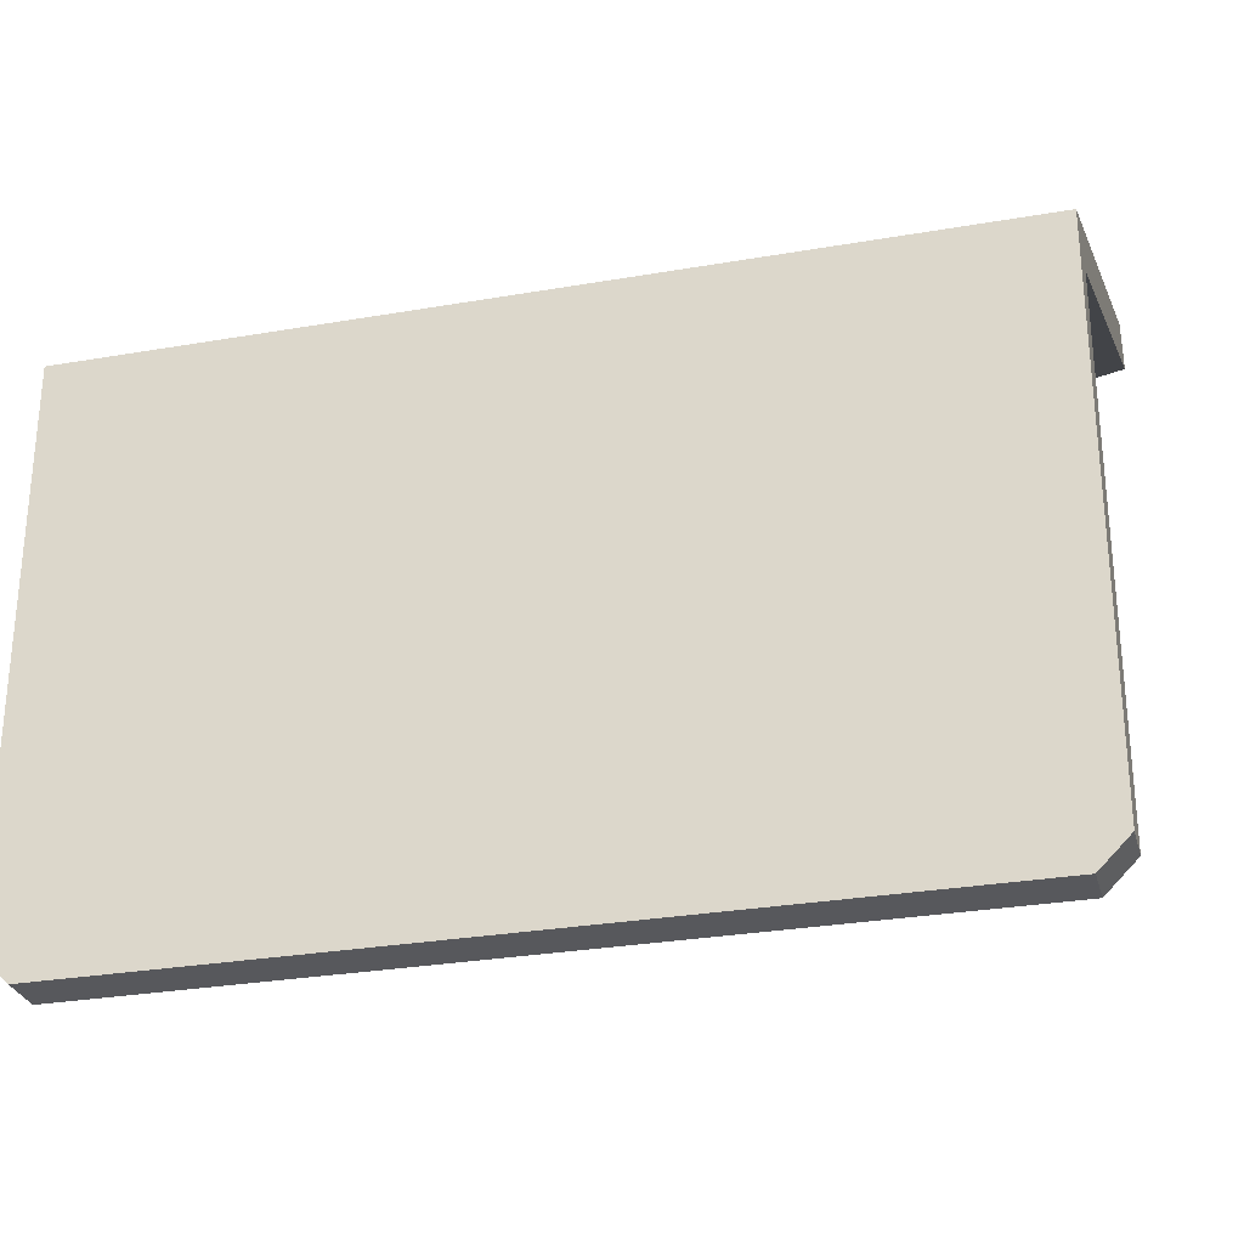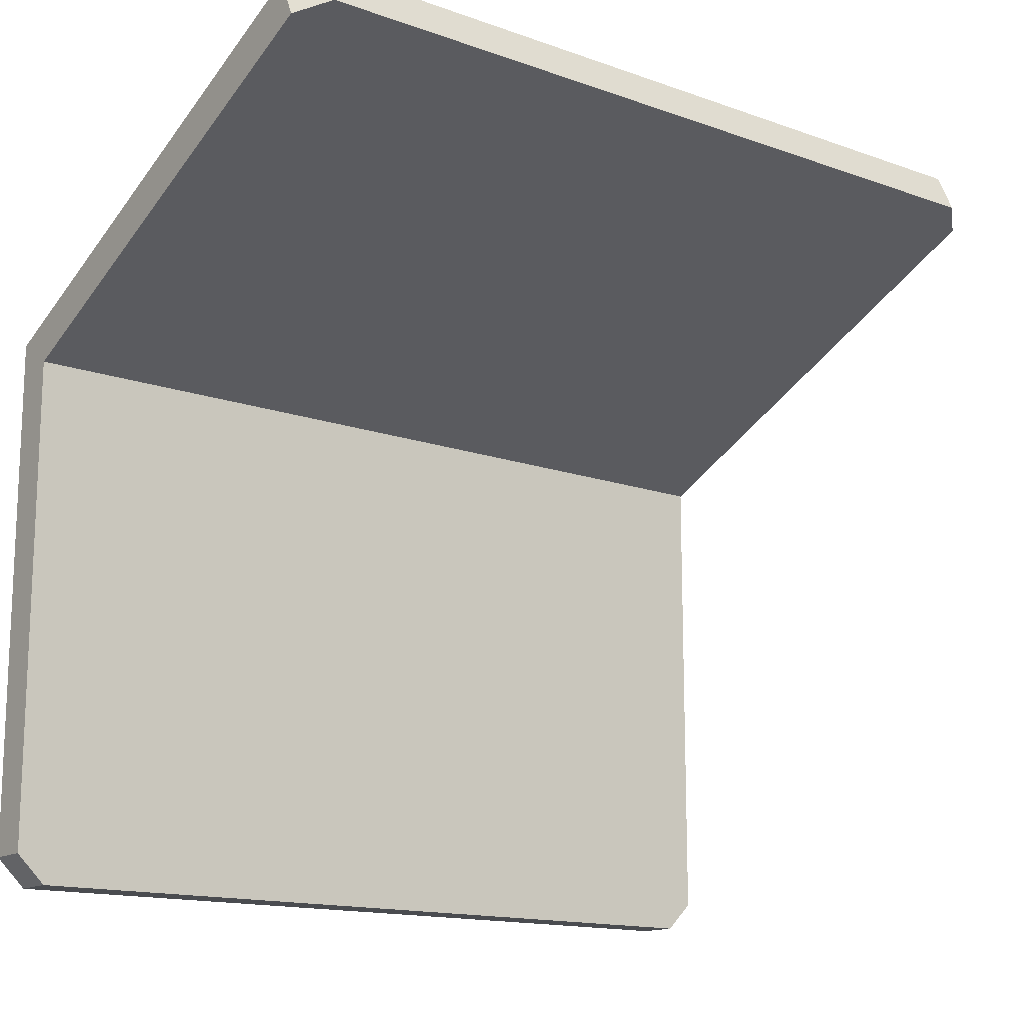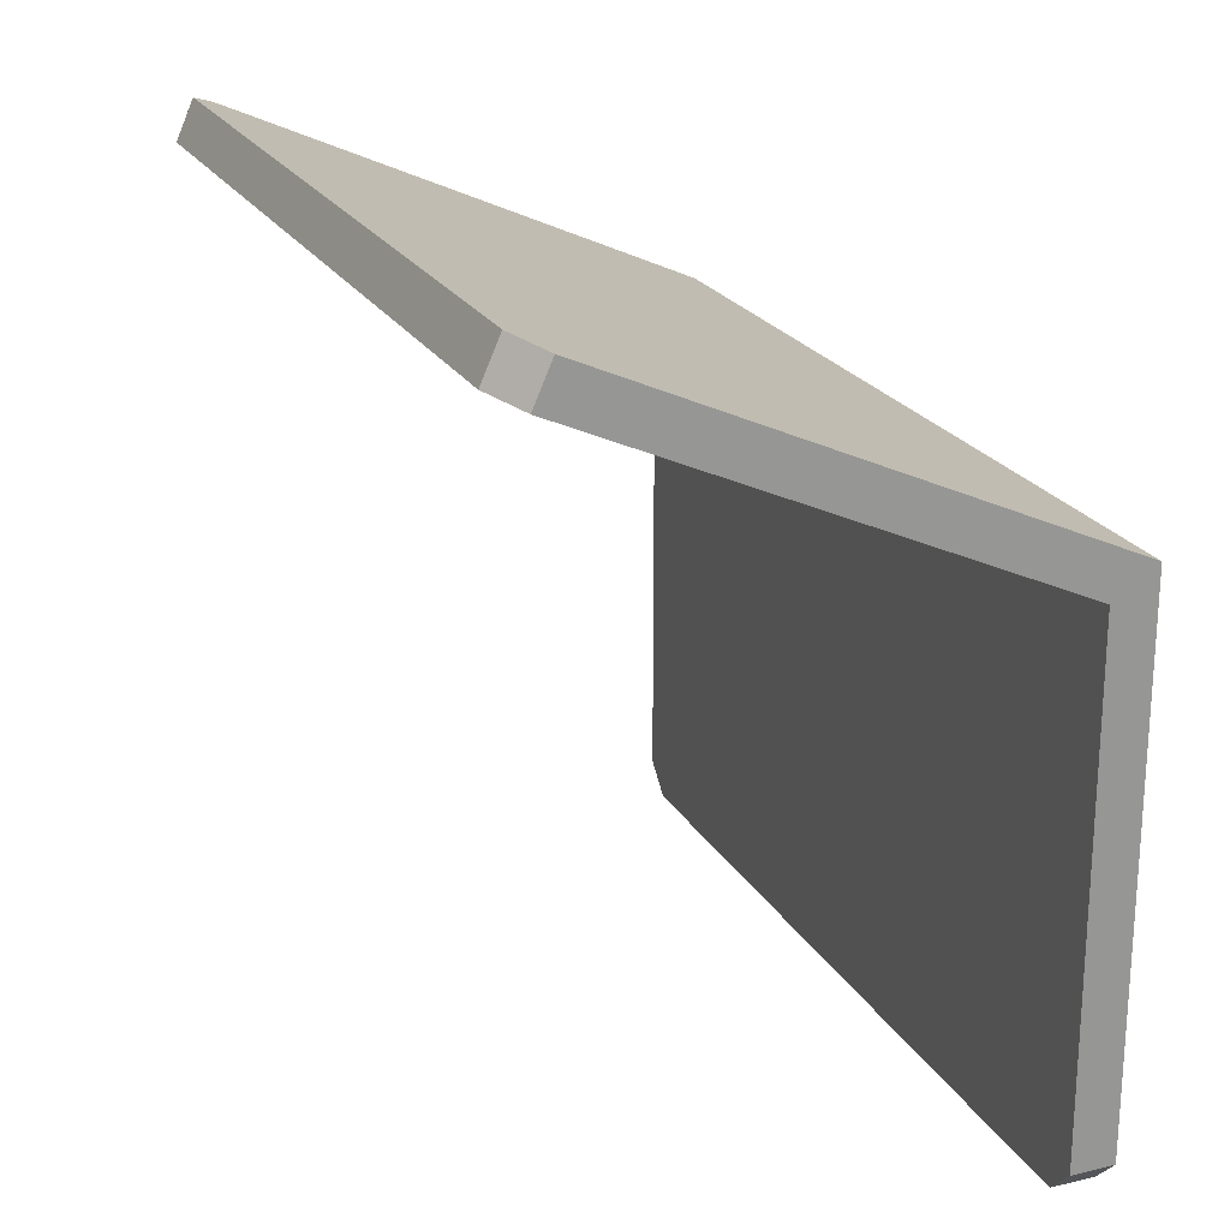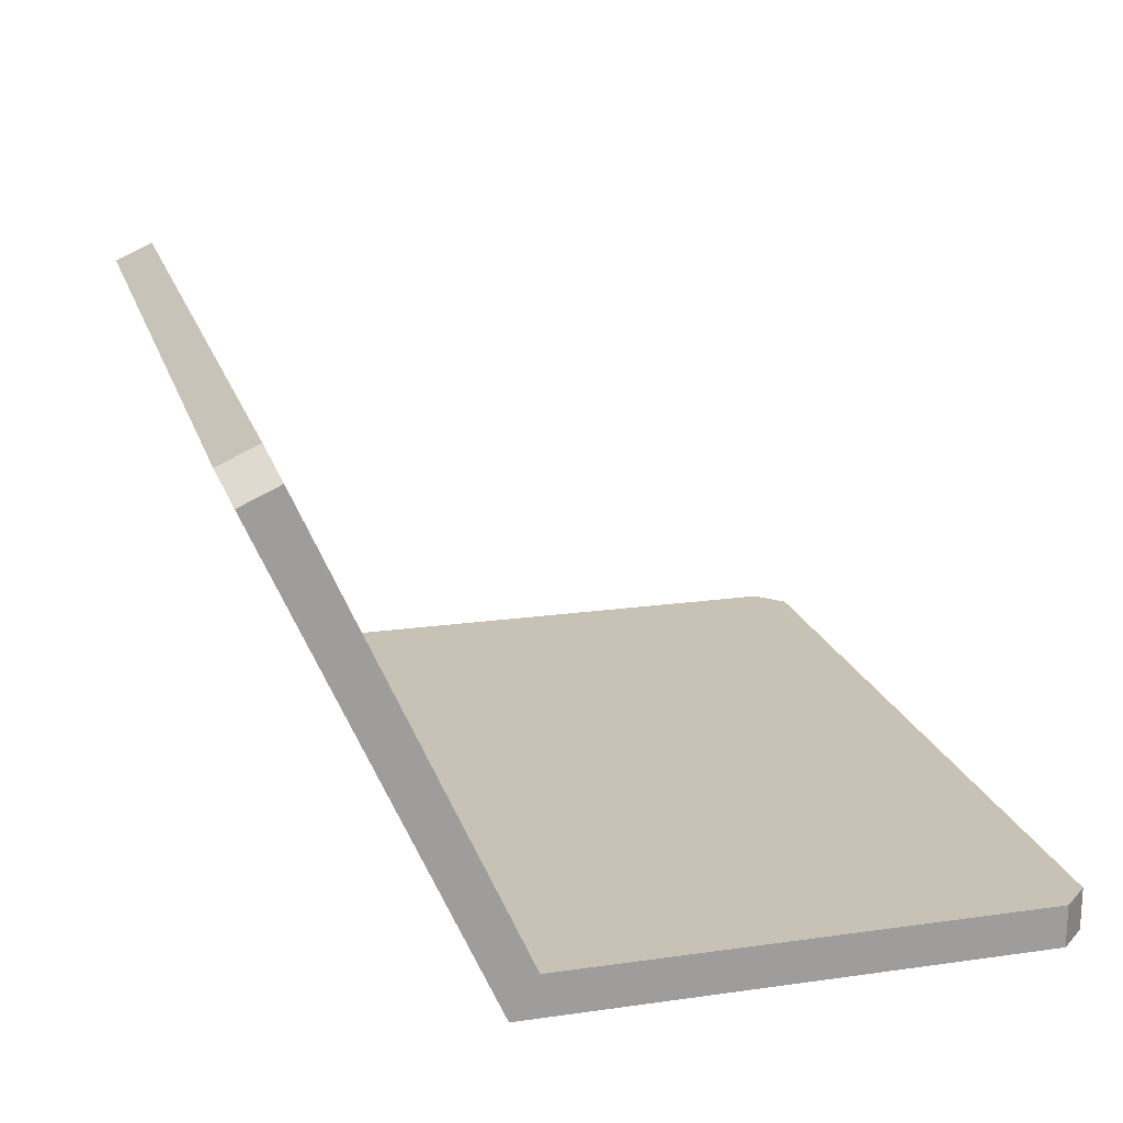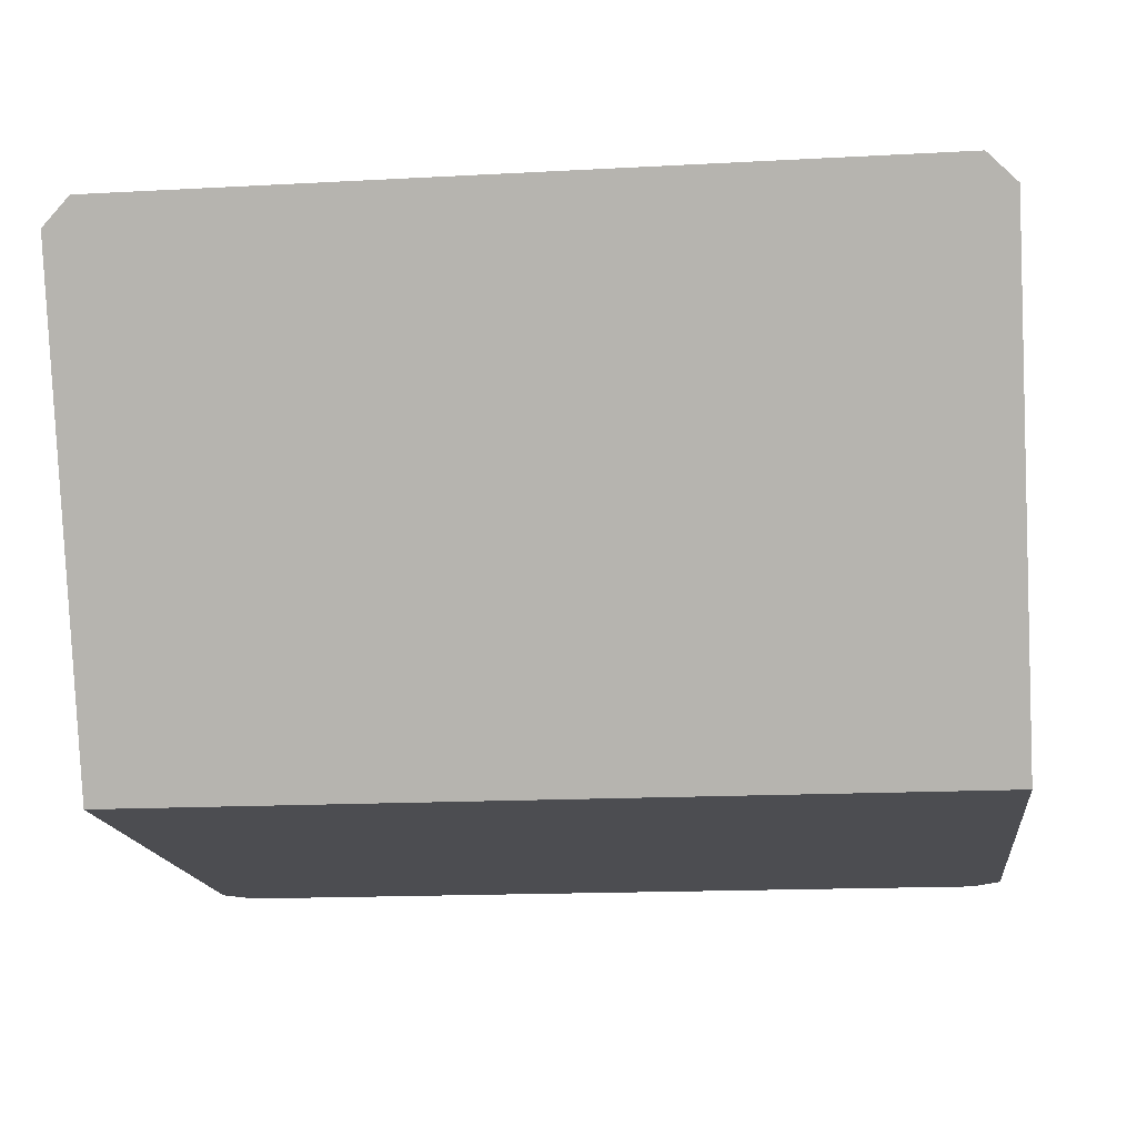
<metadata>
{"format":"obj","ext":"obj","renderer":"f3d","projection":"perspective","resolution":1024,"background":"white","views":[{"elev":-28.8,"azim":14.6,"up":"+Z"},{"elev":-14.8,"azim":142.5,"up":"+Z"},{"elev":22.0,"azim":-112.4,"up":"+Z"},{"elev":19.0,"azim":74.9,"up":"+Y"},{"elev":-16.1,"azim":6.4,"up":"+Y"}]}
</metadata>
<code>
v 0 0 0.0088
v 0 0 0.1701
v -0.264 0 0.1701
v -0.264 0 0.1701
v -0.0088 0 0
v 0 0 0.0088
v -0.264 0 0.1701
v -0.2552 0 0
v -0.0088 0 0
v -0.264 0 0.1701
v -0.264 0 0.0088
v -0.2552 0 0
v 0 0 0.0088
v -0.0088 0 0
v -0.0088 0.0132 0
v -0.0088 0.0132 0
v 0 0.0132 0.0088
v 0 0 0.0088
v -0.2552 0 0
v -0.264 0 0.0088
v -0.264 0.0132 0.0088
v -0.264 0.0132 0.0088
v -0.2552 0.0132 0
v -0.2552 0 0
v -0.0088 0 0
v -0.2552 0 0
v -0.2552 0.0132 0
v -0.2552 0.0132 0
v -0.0088 0.0132 0
v -0.0088 0 0
v 0 0.1484 0.2365
v 0 0.1538 0.2244
v -0.0088 0.1618 0.228
v -0.0088 0.1618 0.228
v -0.0088 0.1564 0.2401
v 0 0.1484 0.2365
v -0.2463 0.0294 0.1688
v 0 0.0132 0.1615
v -0.264 0.0132 0.1615
v -0.264 0.0132 0.1615
v -0.264 0.1538 0.2244
v -0.2463 0.0294 0.1688
v -0.264 0.1538 0.2244
v -0.2463 0.1456 0.2208
v -0.2463 0.0294 0.1688
v -0.264 0.1538 0.2244
v -0.0177 0.1456 0.2208
v -0.2463 0.1456 0.2208
v 0 0.0132 0.1615
v -0.2463 0.0294 0.1688
v -0.0177 0.0294 0.1688
v -0.0177 0.0294 0.1688
v 0 0.1538 0.2244
v 0 0.0132 0.1615
v -0.0177 0.0294 0.1688
v -0.0177 0.1456 0.2208
v 0 0.1538 0.2244
v -0.0177 0.1456 0.2208
v -0.264 0.1538 0.2244
v 0 0.1538 0.2244
v -0.264 0.1538 0.2244
v -0.2552 0.1618 0.228
v 0 0.1538 0.2244
v -0.2552 0.1618 0.228
v -0.0088 0.1618 0.228
v 0 0.1538 0.2244
v 0 0 0.0088
v 0 0.0132 0.0088
v 0 0.0132 0.1615
v 0 0.0132 0.1615
v 0 0 0.1701
v 0 0 0.0088
v 0 0.0132 0.1615
v 0 0.1538 0.2244
v 0 0 0.1701
v 0 0.1538 0.2244
v 0 0.1484 0.2365
v 0 0 0.1701
v -0.2552 0.1618 0.228
v -0.264 0.1538 0.2244
v -0.264 0.1484 0.2365
v -0.264 0.1484 0.2365
v -0.2552 0.1564 0.2401
v -0.2552 0.1618 0.228
v -0.0088 0.1564 0.2401
v -0.0088 0.1618 0.228
v -0.2552 0.1618 0.228
v -0.2552 0.1618 0.228
v -0.2552 0.1564 0.2401
v -0.0088 0.1564 0.2401
v -0.264 0 0.1701
v 0 0 0.1701
v 0 0.1484 0.2365
v 0 0.1484 0.2365
v -0.264 0.1484 0.2365
v -0.264 0 0.1701
v 0 0.1484 0.2365
v -0.0088 0.1564 0.2401
v -0.264 0.1484 0.2365
v -0.0088 0.1564 0.2401
v -0.2552 0.1564 0.2401
v -0.264 0.1484 0.2365
v -0.0799 0.0132 0.019
v -0.0257 0.0132 0.0683
v -0.0088 0.0132 0
v -0.0088 0.0132 0
v -0.2552 0.0132 0
v -0.0799 0.0132 0.019
v -0.2552 0.0132 0
v -0.1283 0.0132 0.019
v -0.0799 0.0132 0.019
v -0.2552 0.0132 0
v -0.1283 0.0132 0.0455
v -0.1283 0.0132 0.019
v -0.2552 0.0132 0
v -0.1774 0.0132 0.0683
v -0.1283 0.0132 0.0455
v -0.2552 0.0132 0
v -0.1904 0.0132 0.0683
v -0.1774 0.0132 0.0683
v -0.1904 0.0132 0.0683
v -0.1774 0.0132 0.1383
v -0.1774 0.0132 0.0683
v -0.2552 0.0132 0
v -0.2423 0.0132 0.0683
v -0.1904 0.0132 0.0683
v -0.2552 0.0132 0
v -0.2423 0.0132 0.1383
v -0.2423 0.0132 0.0683
v -0.0088 0.0132 0
v -0.0257 0.0132 0.0683
v -0.0257 0.0132 0.1383
v -0.0088 0.0132 0
v -0.0257 0.0132 0.1383
v 0 0.0132 0.1615
v 0 0.0132 0.1615
v 0 0.0132 0.0088
v -0.0088 0.0132 0
v -0.0257 0.0132 0.1383
v -0.264 0.0132 0.1615
v 0 0.0132 0.1615
v -0.0257 0.0132 0.1383
v -0.1774 0.0132 0.1383
v -0.264 0.0132 0.1615
v -0.2423 0.0132 0.1383
v -0.2552 0.0132 0
v -0.264 0.0132 0.1615
v -0.1774 0.0132 0.1383
v -0.1904 0.0132 0.1383
v -0.264 0.0132 0.1615
v -0.1774 0.0132 0.1383
v -0.1904 0.0132 0.0683
v -0.1904 0.0132 0.1383
v -0.1904 0.0132 0.1383
v -0.2423 0.0132 0.1383
v -0.264 0.0132 0.1615
v -0.2552 0.0132 0
v -0.264 0.0132 0.0088
v -0.264 0.0132 0.1615
v -0.0799 0.0132 0.0455
v -0.1283 0.0132 0.0455
v -0.1774 0.0132 0.0683
v -0.0799 0.0132 0.0455
v -0.1774 0.0132 0.0683
v -0.0257 0.0132 0.0683
v -0.0257 0.0132 0.0683
v -0.0799 0.0132 0.019
v -0.0799 0.0132 0.0455
v -0.264 0.0132 0.0088
v -0.264 0 0.0088
v -0.264 0 0.1701
v -0.264 0 0.1701
v -0.264 0.0132 0.1615
v -0.264 0.0132 0.0088
v -0.264 0 0.1701
v -0.264 0.1538 0.2244
v -0.264 0.0132 0.1615
v -0.264 0 0.1701
v -0.264 0.1484 0.2365
v -0.264 0.1538 0.2244
v -0.0177 0.0294 0.1688
v -0.2463 0.0294 0.1688
v -0.2463 0.1456 0.2208
v -0.2463 0.1456 0.2208
v -0.0177 0.1456 0.2208
v -0.0177 0.0294 0.1688
v -0.0799 0.0132 0.0455
v -0.0799 0.0132 0.019
v -0.1283 0.0132 0.019
v -0.1283 0.0132 0.019
v -0.1283 0.0132 0.0455
v -0.0799 0.0132 0.0455
v -0.0257 0.0132 0.1383
v -0.0257 0.0132 0.0683
v -0.1774 0.0132 0.0683
v -0.1774 0.0132 0.0683
v -0.1774 0.0132 0.1383
v -0.0257 0.0132 0.1383
v -0.1904 0.0132 0.1383
v -0.1904 0.0132 0.0683
v -0.2423 0.0132 0.0683
v -0.2423 0.0132 0.0683
v -0.2423 0.0132 0.1383
v -0.1904 0.0132 0.1383
v 0 0 0.0088
v 0 0 0.1701
v -0.264 0 0.1701
v -0.264 0 0.1701
v -0.0088 0 0
v 0 0 0.0088
v -0.264 0 0.1701
v -0.2552 0 0
v -0.0088 0 0
v -0.264 0 0.1701
v -0.264 0 0.0088
v -0.2552 0 0
v 0 0 0.0088
v -0.0088 0 0
v -0.0088 0.0132 0
v -0.0088 0.0132 0
v 0 0.0132 0.0088
v 0 0 0.0088
v -0.2552 0 0
v -0.264 0 0.0088
v -0.264 0.0132 0.0088
v -0.264 0.0132 0.0088
v -0.2552 0.0132 0
v -0.2552 0 0
v -0.0088 0 0
v -0.2552 0 0
v -0.2552 0.0132 0
v -0.2552 0.0132 0
v -0.0088 0.0132 0
v -0.0088 0 0
v 0 0.1484 0.2365
v 0 0.1538 0.2244
v -0.0088 0.1618 0.228
v -0.0088 0.1618 0.228
v -0.0088 0.1564 0.2401
v 0 0.1484 0.2365
v -0.2463 0.0294 0.1688
v 0 0.0132 0.1615
v -0.264 0.0132 0.1615
v -0.264 0.0132 0.1615
v -0.264 0.1538 0.2244
v -0.2463 0.0294 0.1688
v -0.264 0.1538 0.2244
v -0.2463 0.1456 0.2208
v -0.2463 0.0294 0.1688
v -0.264 0.1538 0.2244
v -0.0177 0.1456 0.2208
v -0.2463 0.1456 0.2208
v 0 0.0132 0.1615
v -0.2463 0.0294 0.1688
v -0.0177 0.0294 0.1688
v -0.0177 0.0294 0.1688
v 0 0.1538 0.2244
v 0 0.0132 0.1615
v -0.0177 0.0294 0.1688
v -0.0177 0.1456 0.2208
v 0 0.1538 0.2244
v -0.0177 0.1456 0.2208
v -0.264 0.1538 0.2244
v 0 0.1538 0.2244
v -0.264 0.1538 0.2244
v -0.2552 0.1618 0.228
v 0 0.1538 0.2244
v -0.2552 0.1618 0.228
v -0.0088 0.1618 0.228
v 0 0.1538 0.2244
v 0 0 0.0088
v 0 0.0132 0.0088
v 0 0.0132 0.1615
v 0 0.0132 0.1615
v 0 0 0.1701
v 0 0 0.0088
v 0 0.0132 0.1615
v 0 0.1538 0.2244
v 0 0 0.1701
v 0 0.1538 0.2244
v 0 0.1484 0.2365
v 0 0 0.1701
v -0.2552 0.1618 0.228
v -0.264 0.1538 0.2244
v -0.264 0.1484 0.2365
v -0.264 0.1484 0.2365
v -0.2552 0.1564 0.2401
v -0.2552 0.1618 0.228
v -0.0088 0.1564 0.2401
v -0.0088 0.1618 0.228
v -0.2552 0.1618 0.228
v -0.2552 0.1618 0.228
v -0.2552 0.1564 0.2401
v -0.0088 0.1564 0.2401
v -0.264 0 0.1701
v 0 0 0.1701
v 0 0.1484 0.2365
v 0 0.1484 0.2365
v -0.264 0.1484 0.2365
v -0.264 0 0.1701
v 0 0.1484 0.2365
v -0.0088 0.1564 0.2401
v -0.264 0.1484 0.2365
v -0.0088 0.1564 0.2401
v -0.2552 0.1564 0.2401
v -0.264 0.1484 0.2365
v -0.0799 0.0132 0.019
v -0.0257 0.0132 0.0683
v -0.0088 0.0132 0
v -0.0088 0.0132 0
v -0.2552 0.0132 0
v -0.0799 0.0132 0.019
v -0.2552 0.0132 0
v -0.1283 0.0132 0.019
v -0.0799 0.0132 0.019
v -0.2552 0.0132 0
v -0.1283 0.0132 0.0455
v -0.1283 0.0132 0.019
v -0.2552 0.0132 0
v -0.1774 0.0132 0.0683
v -0.1283 0.0132 0.0455
v -0.2552 0.0132 0
v -0.1904 0.0132 0.0683
v -0.1774 0.0132 0.0683
v -0.1904 0.0132 0.0683
v -0.1774 0.0132 0.1383
v -0.1774 0.0132 0.0683
v -0.2552 0.0132 0
v -0.2423 0.0132 0.0683
v -0.1904 0.0132 0.0683
v -0.2552 0.0132 0
v -0.2423 0.0132 0.1383
v -0.2423 0.0132 0.0683
v -0.0088 0.0132 0
v -0.0257 0.0132 0.0683
v -0.0257 0.0132 0.1383
v -0.0088 0.0132 0
v -0.0257 0.0132 0.1383
v 0 0.0132 0.1615
v 0 0.0132 0.1615
v 0 0.0132 0.0088
v -0.0088 0.0132 0
v -0.0257 0.0132 0.1383
v -0.264 0.0132 0.1615
v 0 0.0132 0.1615
v -0.0257 0.0132 0.1383
v -0.1774 0.0132 0.1383
v -0.264 0.0132 0.1615
v -0.2423 0.0132 0.1383
v -0.2552 0.0132 0
v -0.264 0.0132 0.1615
v -0.1774 0.0132 0.1383
v -0.1904 0.0132 0.1383
v -0.264 0.0132 0.1615
v -0.1774 0.0132 0.1383
v -0.1904 0.0132 0.0683
v -0.1904 0.0132 0.1383
v -0.1904 0.0132 0.1383
v -0.2423 0.0132 0.1383
v -0.264 0.0132 0.1615
v -0.2552 0.0132 0
v -0.264 0.0132 0.0088
v -0.264 0.0132 0.1615
v -0.0799 0.0132 0.0455
v -0.1283 0.0132 0.0455
v -0.1774 0.0132 0.0683
v -0.0799 0.0132 0.0455
v -0.1774 0.0132 0.0683
v -0.0257 0.0132 0.0683
v -0.0257 0.0132 0.0683
v -0.0799 0.0132 0.019
v -0.0799 0.0132 0.0455
v -0.264 0.0132 0.0088
v -0.264 0 0.0088
v -0.264 0 0.1701
v -0.264 0 0.1701
v -0.264 0.0132 0.1615
v -0.264 0.0132 0.0088
v -0.264 0 0.1701
v -0.264 0.1538 0.2244
v -0.264 0.0132 0.1615
v -0.264 0 0.1701
v -0.264 0.1484 0.2365
v -0.264 0.1538 0.2244
v -0.0177 0.0294 0.1688
v -0.2463 0.0294 0.1688
v -0.2463 0.1456 0.2208
v -0.2463 0.1456 0.2208
v -0.0177 0.1456 0.2208
v -0.0177 0.0294 0.1688
v -0.0799 0.0132 0.0455
v -0.0799 0.0132 0.019
v -0.1283 0.0132 0.019
v -0.1283 0.0132 0.019
v -0.1283 0.0132 0.0455
v -0.0799 0.0132 0.0455
v -0.0257 0.0132 0.1383
v -0.0257 0.0132 0.0683
v -0.1774 0.0132 0.0683
v -0.1774 0.0132 0.0683
v -0.1774 0.0132 0.1383
v -0.0257 0.0132 0.1383
v -0.1904 0.0132 0.1383
v -0.1904 0.0132 0.0683
v -0.2423 0.0132 0.0683
v -0.2423 0.0132 0.0683
v -0.2423 0.0132 0.1383
v -0.1904 0.0132 0.1383
g mesh_0
f 1 2 3
f 4 5 6
f 7 8 9
f 10 11 12
f 13 14 15
f 16 17 18
f 19 20 21
f 22 23 24
f 25 26 27
f 28 29 30
f 31 32 33
f 34 35 36
f 37 38 39
f 40 41 42
f 43 44 45
f 46 47 48
f 49 50 51
f 52 53 54
f 55 56 57
f 58 59 60
f 61 62 63
f 64 65 66
f 67 68 69
f 70 71 72
f 73 74 75
f 76 77 78
f 79 80 81
f 82 83 84
f 85 86 87
f 88 89 90
f 91 92 93
f 94 95 96
f 97 98 99
f 100 101 102
f 103 104 105
f 106 107 108
f 109 110 111
f 112 113 114
f 115 116 117
f 118 119 120
f 121 122 123
f 124 125 126
f 127 128 129
f 130 131 132
f 133 134 135
f 136 137 138
f 139 140 141
f 142 143 144
f 145 146 147
f 148 149 150
f 151 152 153
f 154 155 156
f 157 158 159
f 160 161 162
f 163 164 165
f 166 167 168
f 169 170 171
f 172 173 174
f 175 176 177
f 178 179 180
g mesh_1
f 181 182 183
f 184 185 186
g mesh_2
f 187 188 189
f 190 191 192
f 193 194 195
f 196 197 198
f 199 200 201
f 202 203 204
g mesh_3
f 205 206 207
f 208 209 210
f 211 212 213
f 214 215 216
f 217 218 219
f 220 221 222
f 223 224 225
f 226 227 228
f 229 230 231
f 232 233 234
f 235 236 237
f 238 239 240
f 241 242 243
f 244 245 246
f 247 248 249
f 250 251 252
f 253 254 255
f 256 257 258
f 259 260 261
f 262 263 264
f 265 266 267
f 268 269 270
f 271 272 273
f 274 275 276
f 277 278 279
f 280 281 282
f 283 284 285
f 286 287 288
f 289 290 291
f 292 293 294
f 295 296 297
f 298 299 300
f 301 302 303
f 304 305 306
f 307 308 309
f 310 311 312
f 313 314 315
f 316 317 318
f 319 320 321
f 322 323 324
f 325 326 327
f 328 329 330
f 331 332 333
f 334 335 336
f 337 338 339
f 340 341 342
f 343 344 345
f 346 347 348
f 349 350 351
f 352 353 354
f 355 356 357
f 358 359 360
f 361 362 363
f 364 365 366
f 367 368 369
f 370 371 372
f 373 374 375
f 376 377 378
f 379 380 381
f 382 383 384
g mesh_4
f 385 386 387
f 388 389 390
g mesh_5
f 391 392 393
f 394 395 396
f 397 398 399
f 400 401 402
f 403 404 405
f 406 407 408

</code>
